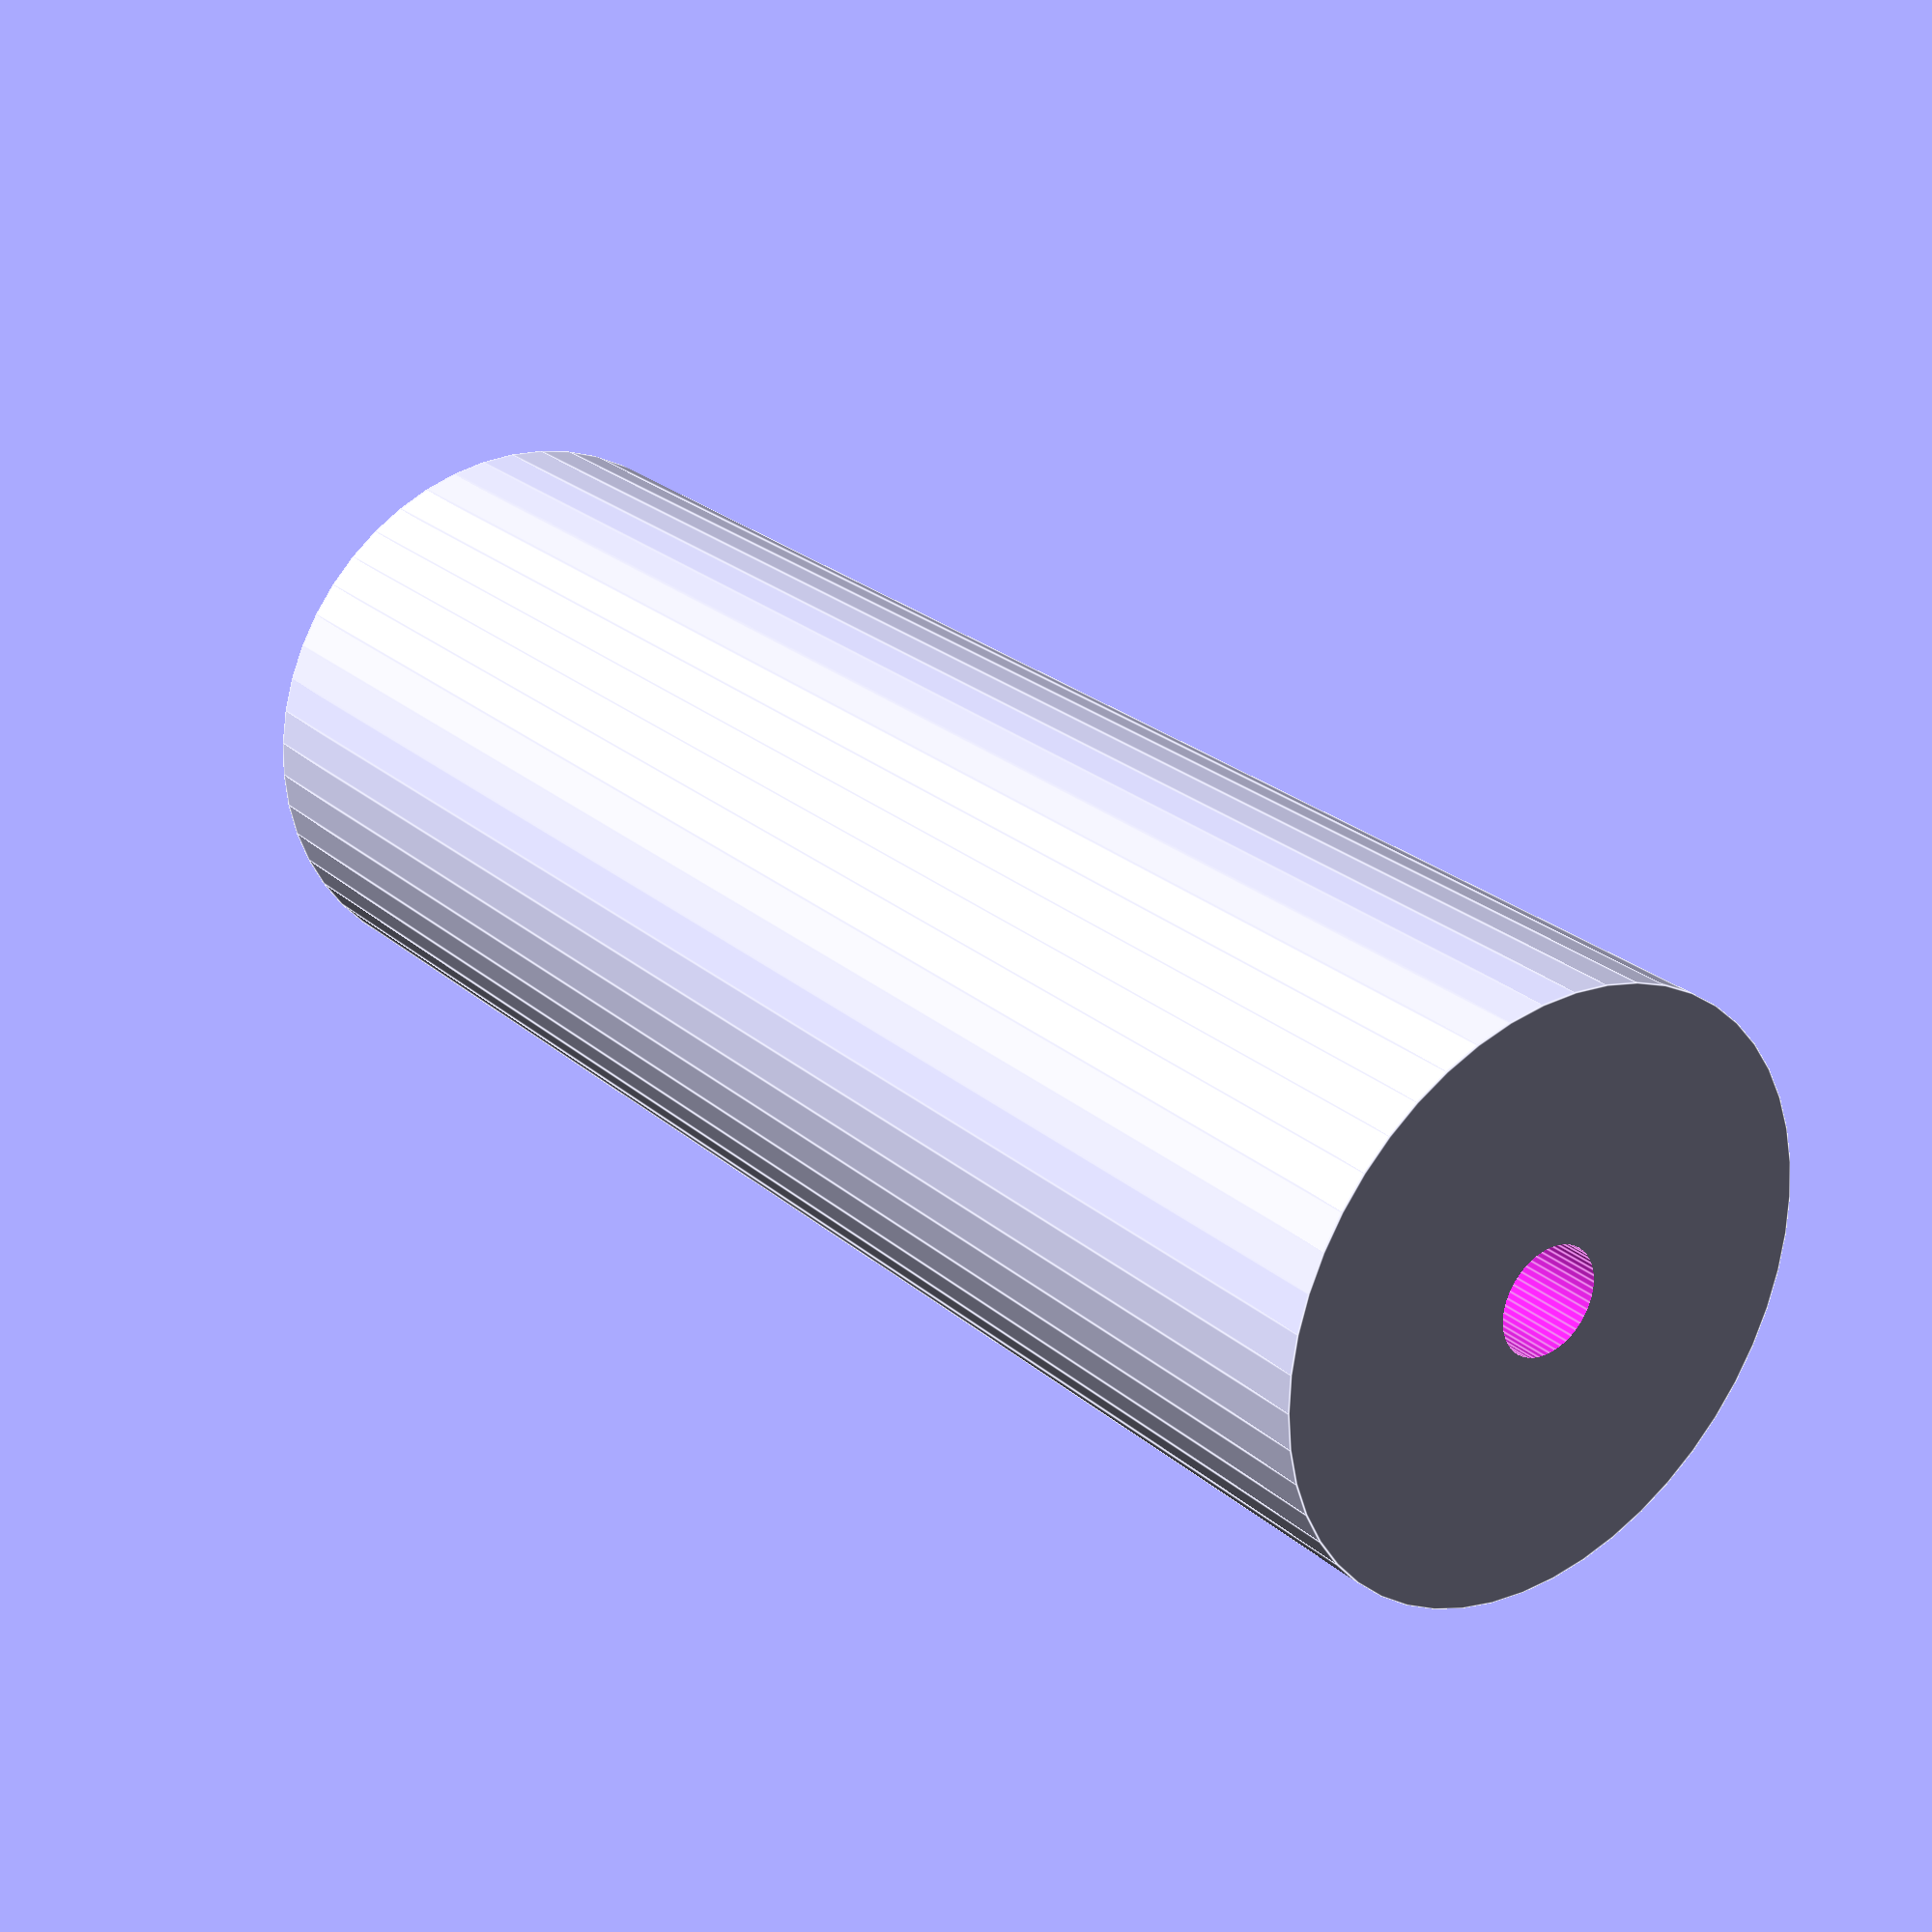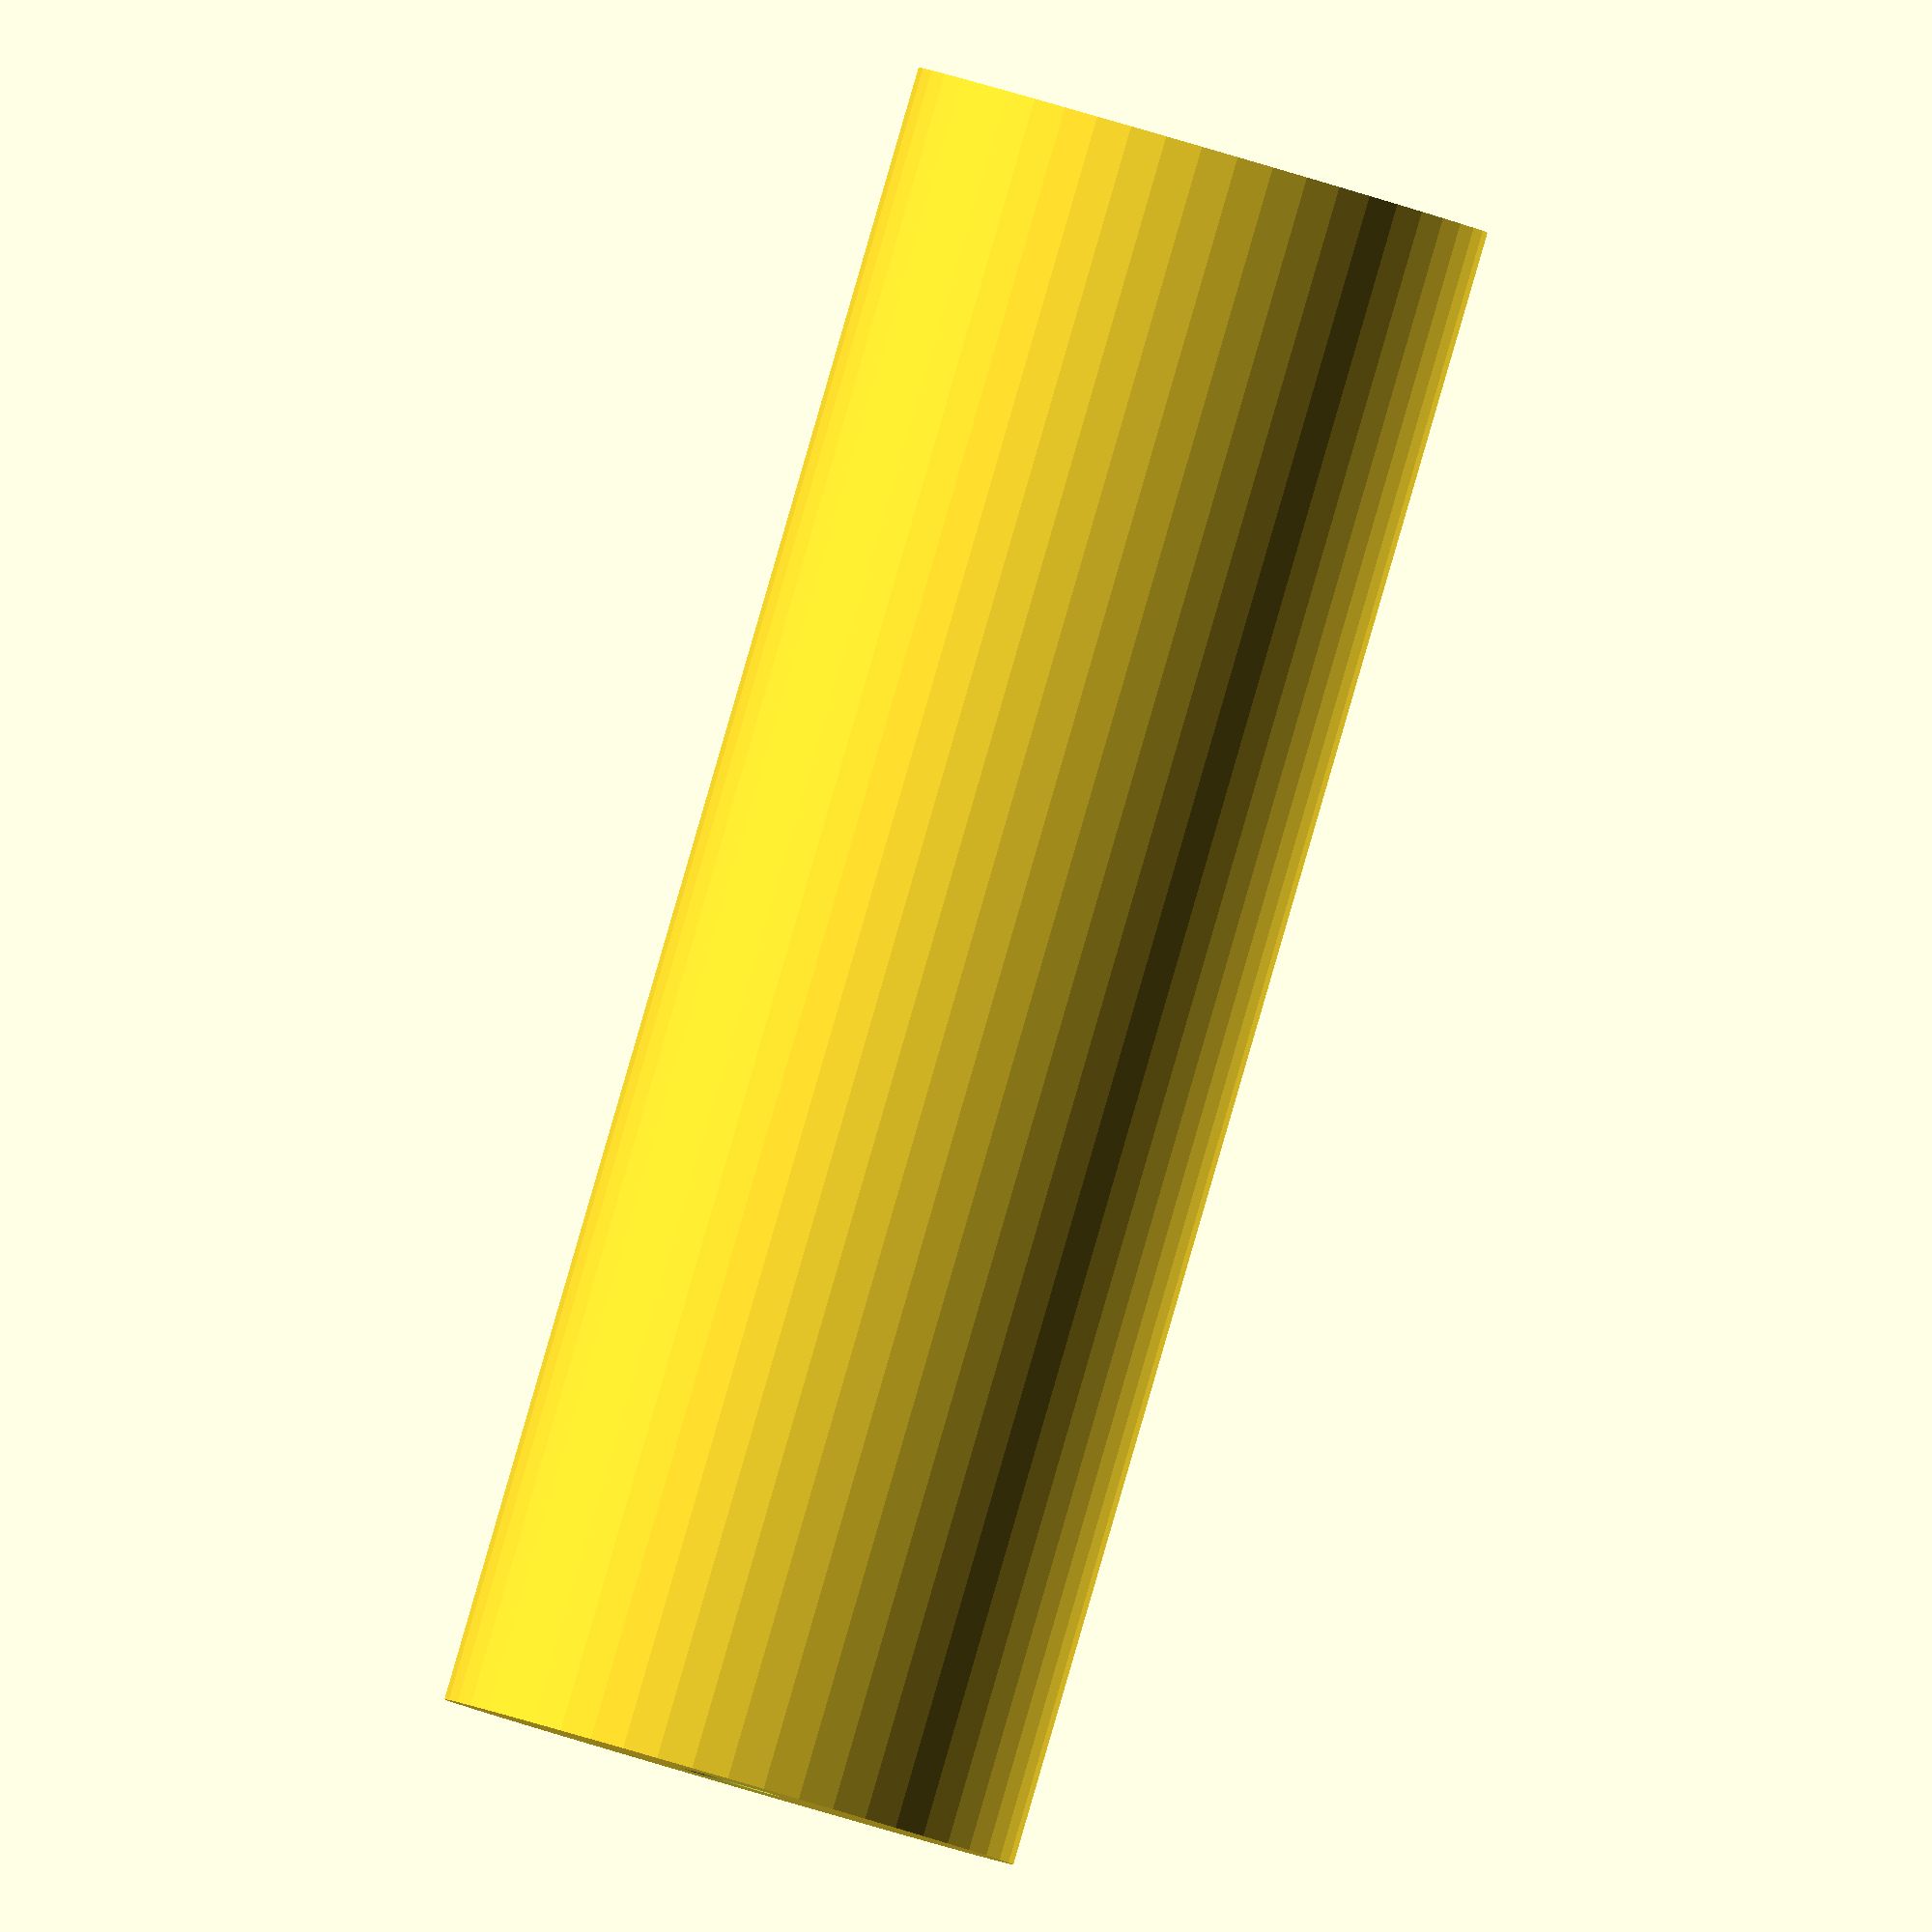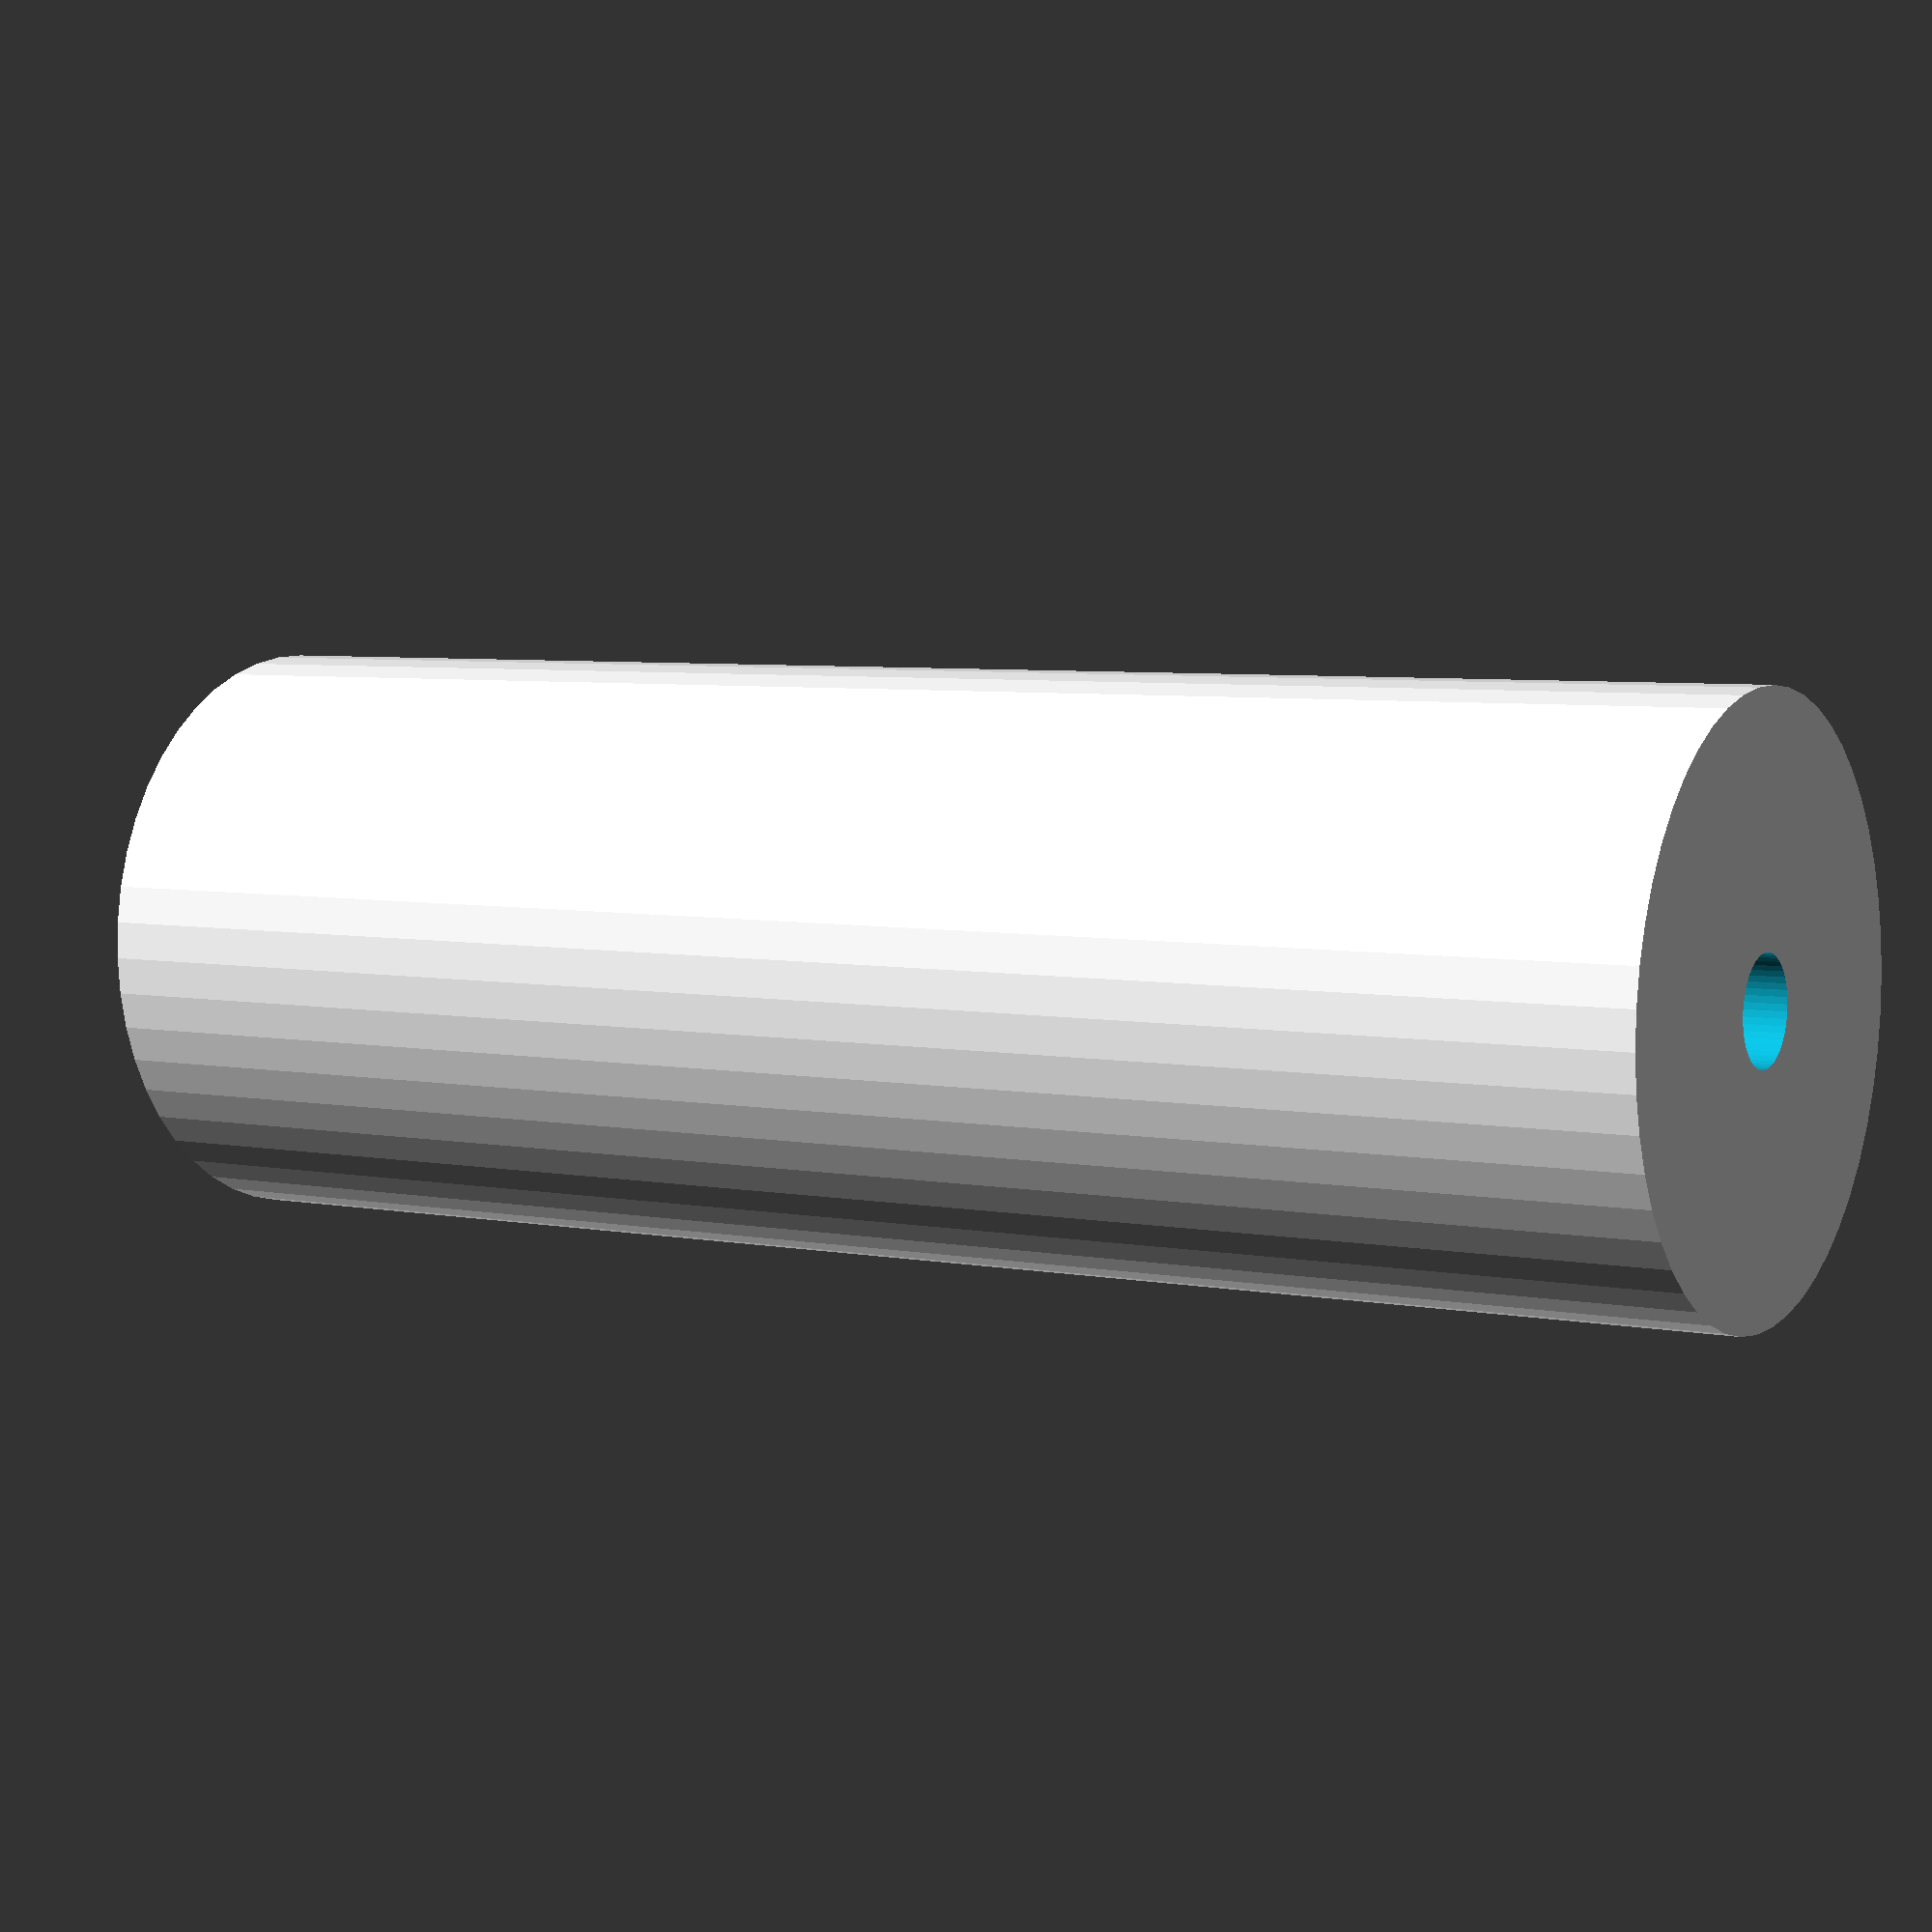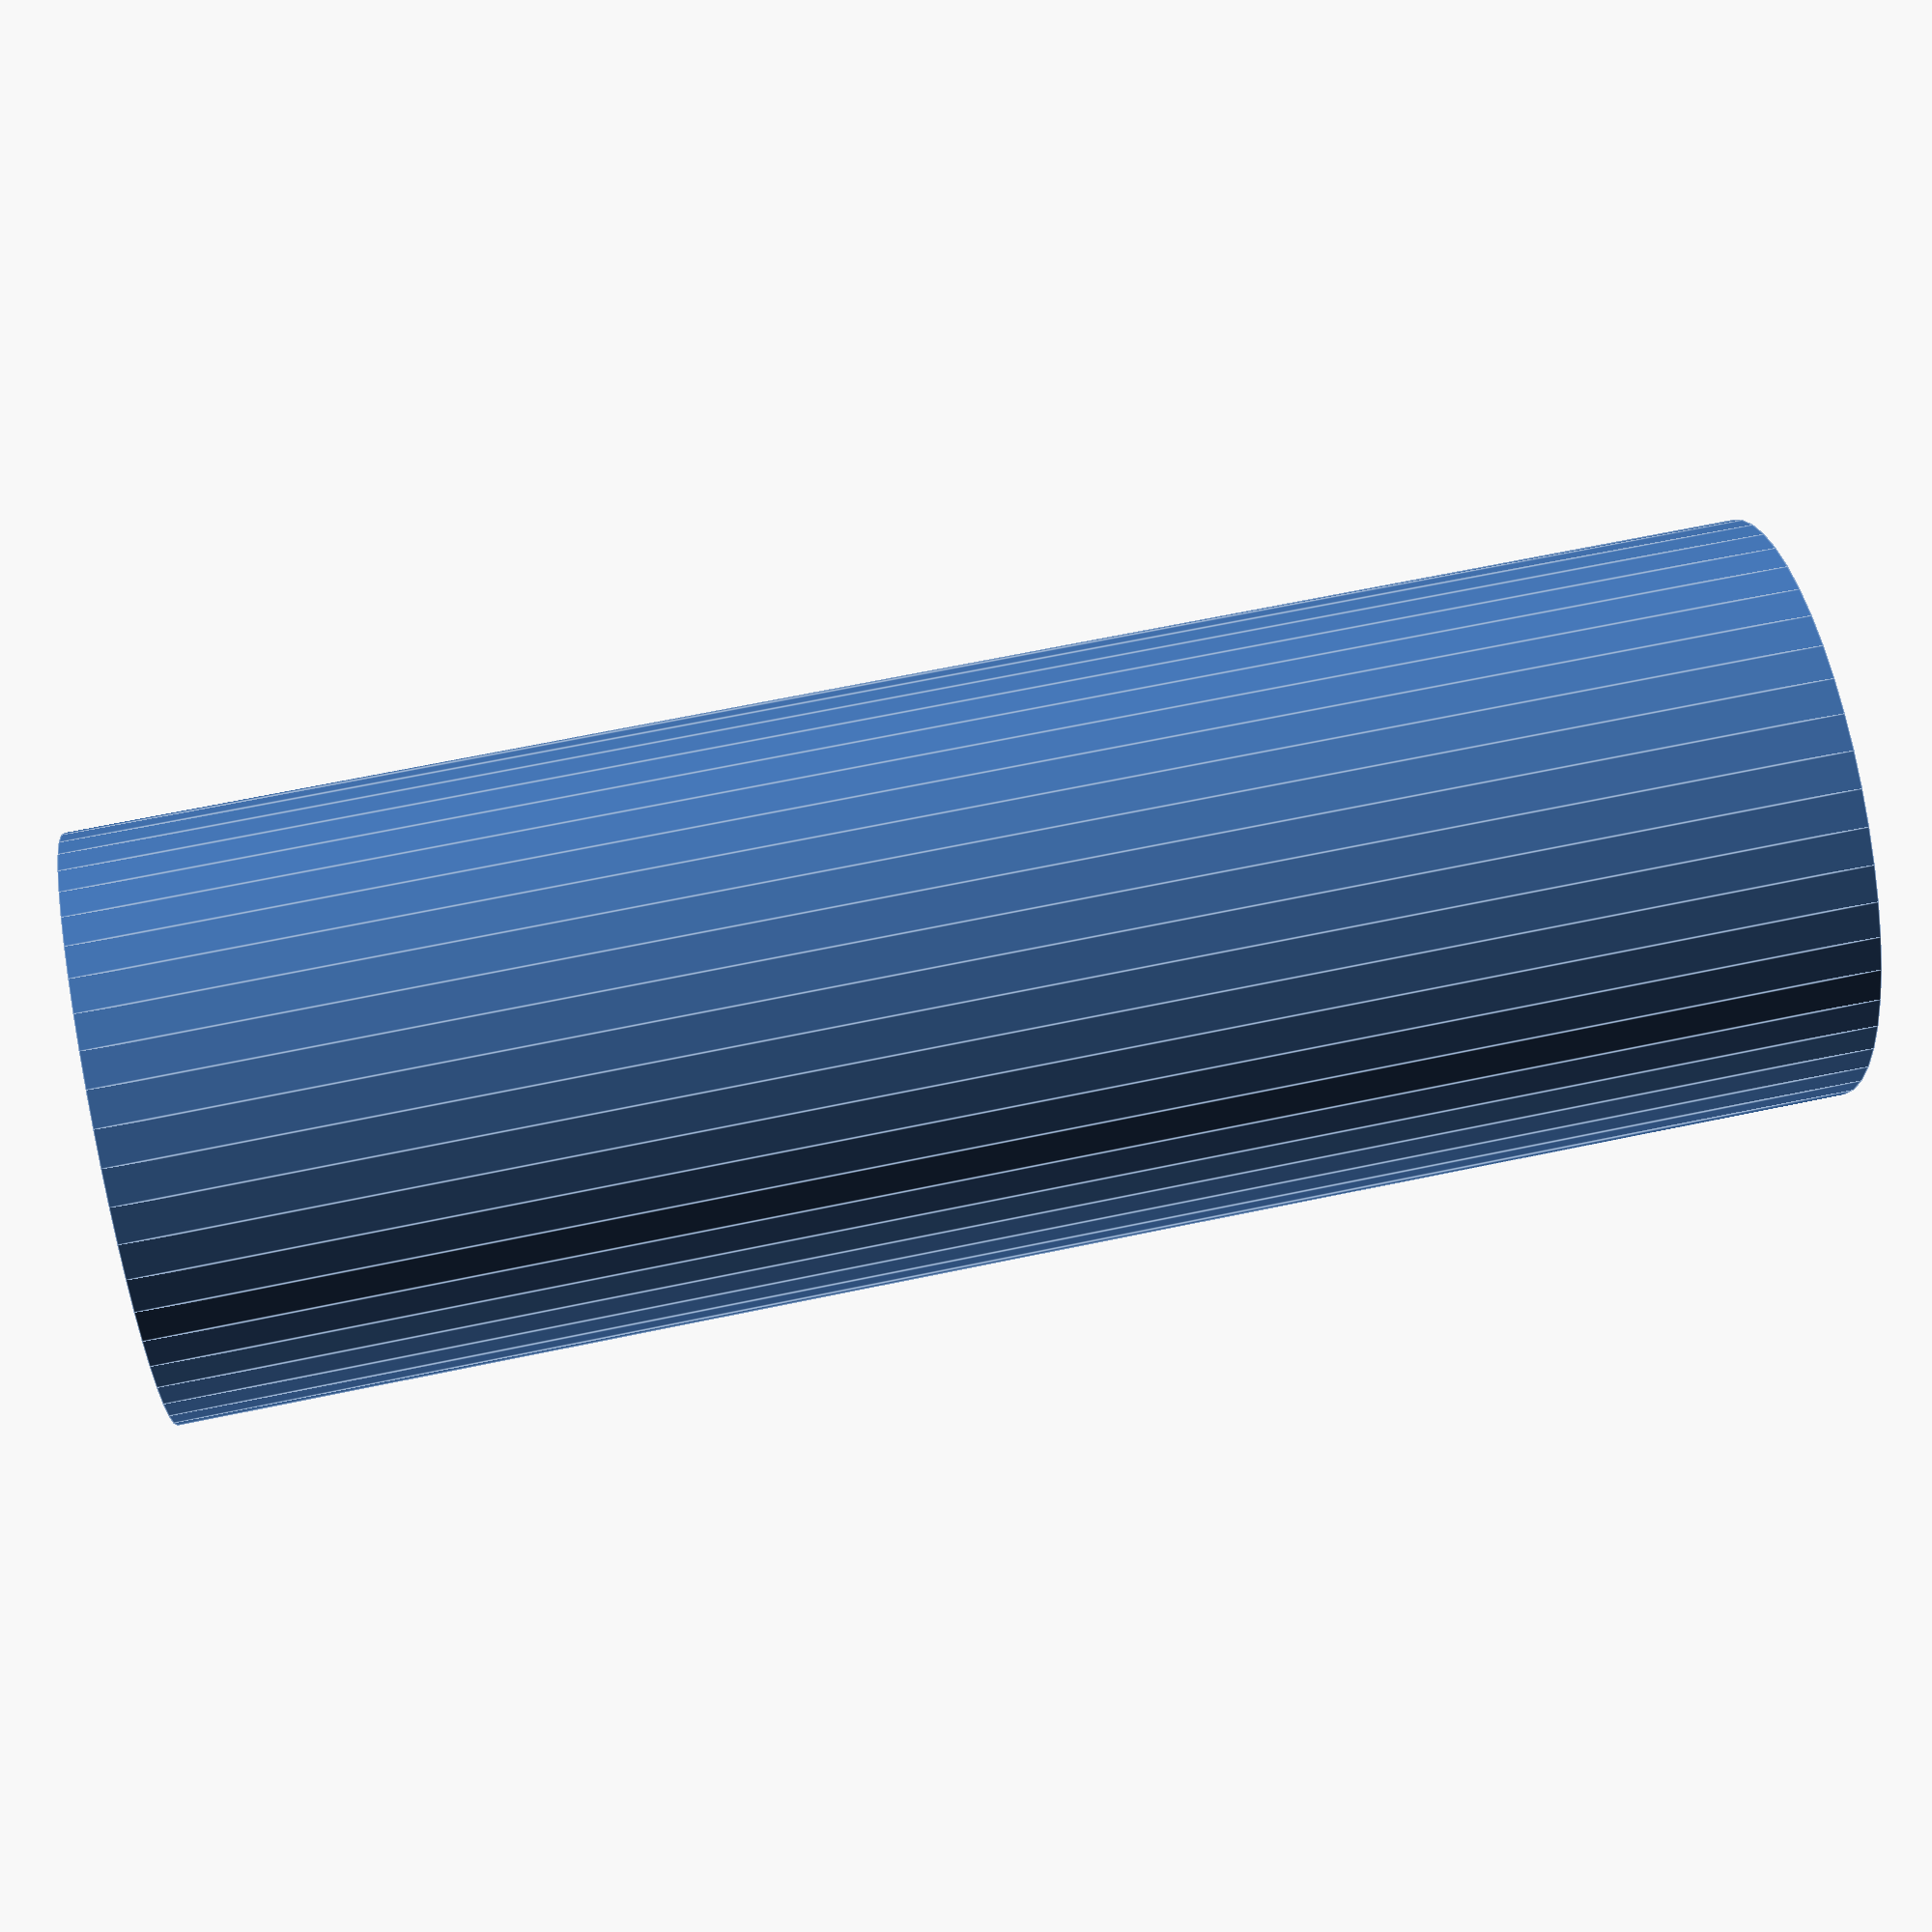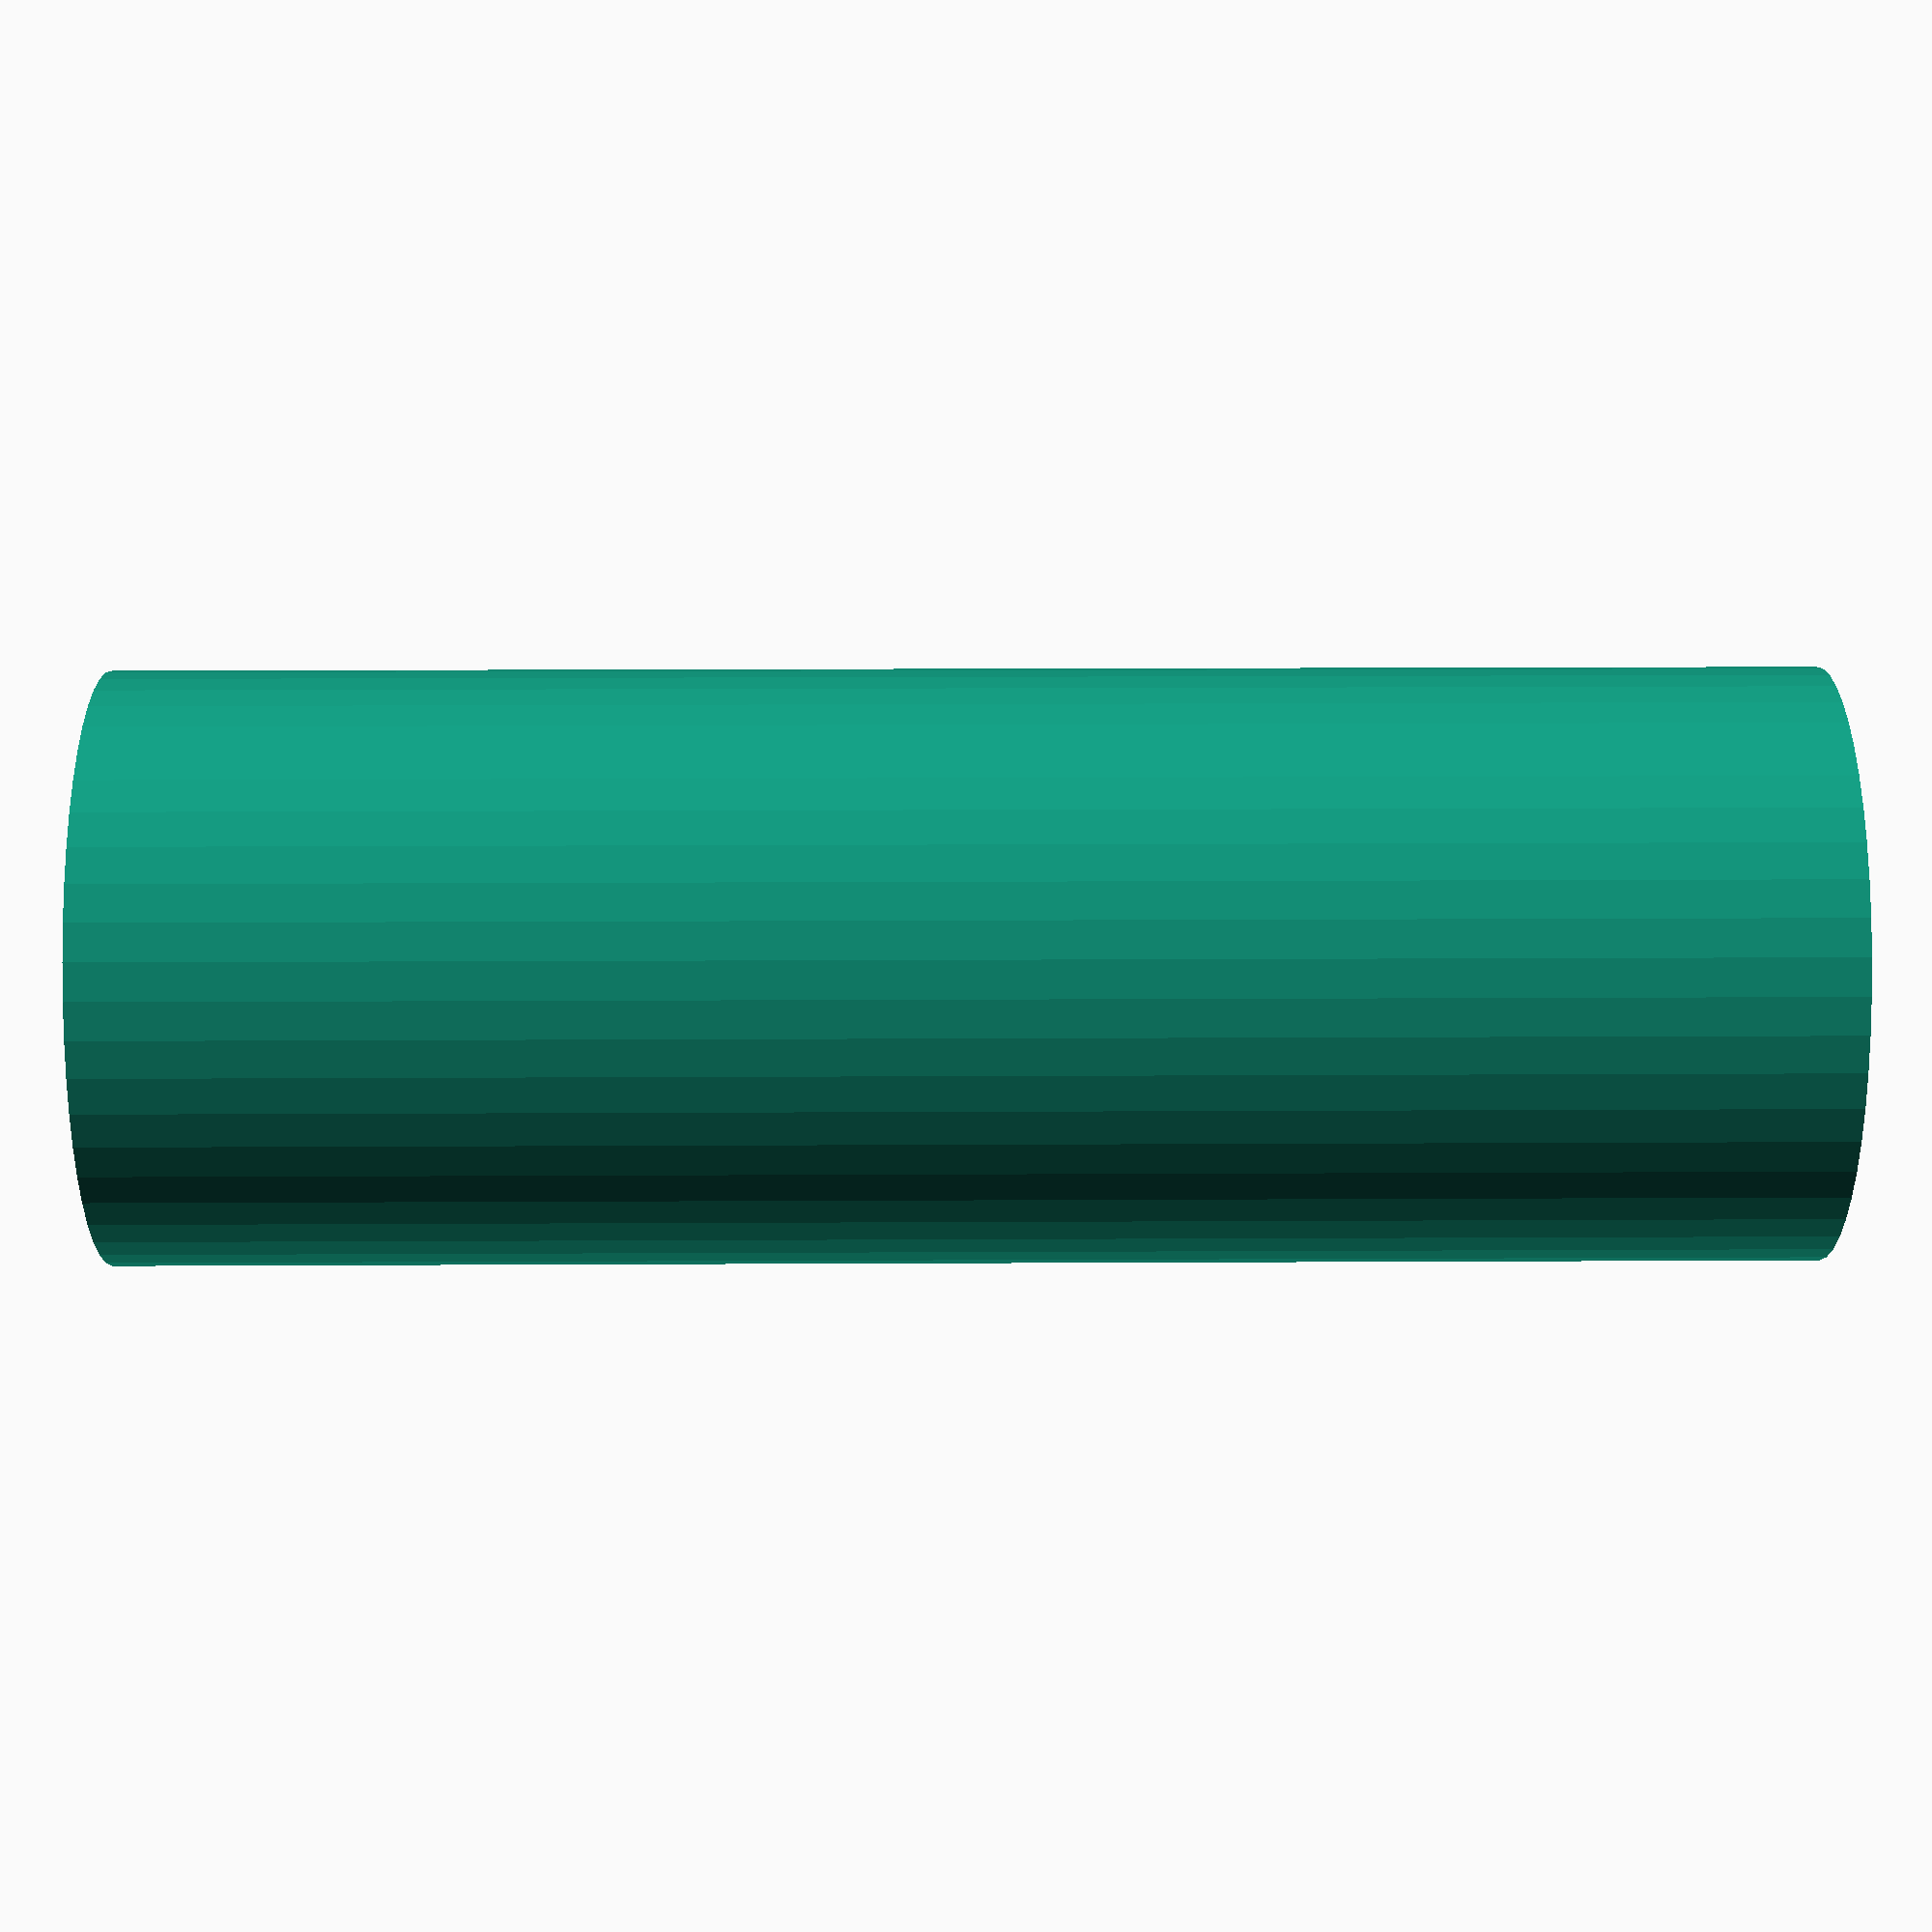
<openscad>
$fn = 50;


difference() {
	union() {
		translate(v = [0, 0, -31.5000000000]) {
			cylinder(h = 63, r = 11.0000000000);
		}
	}
	union() {
		translate(v = [0, 0, -100.0000000000]) {
			cylinder(h = 200, r = 2);
		}
	}
}
</openscad>
<views>
elev=334.5 azim=88.0 roll=143.2 proj=p view=edges
elev=90.6 azim=335.0 roll=343.8 proj=o view=solid
elev=174.6 azim=5.4 roll=238.9 proj=p view=solid
elev=294.6 azim=358.1 roll=78.0 proj=p view=edges
elev=160.7 azim=8.4 roll=90.5 proj=p view=wireframe
</views>
